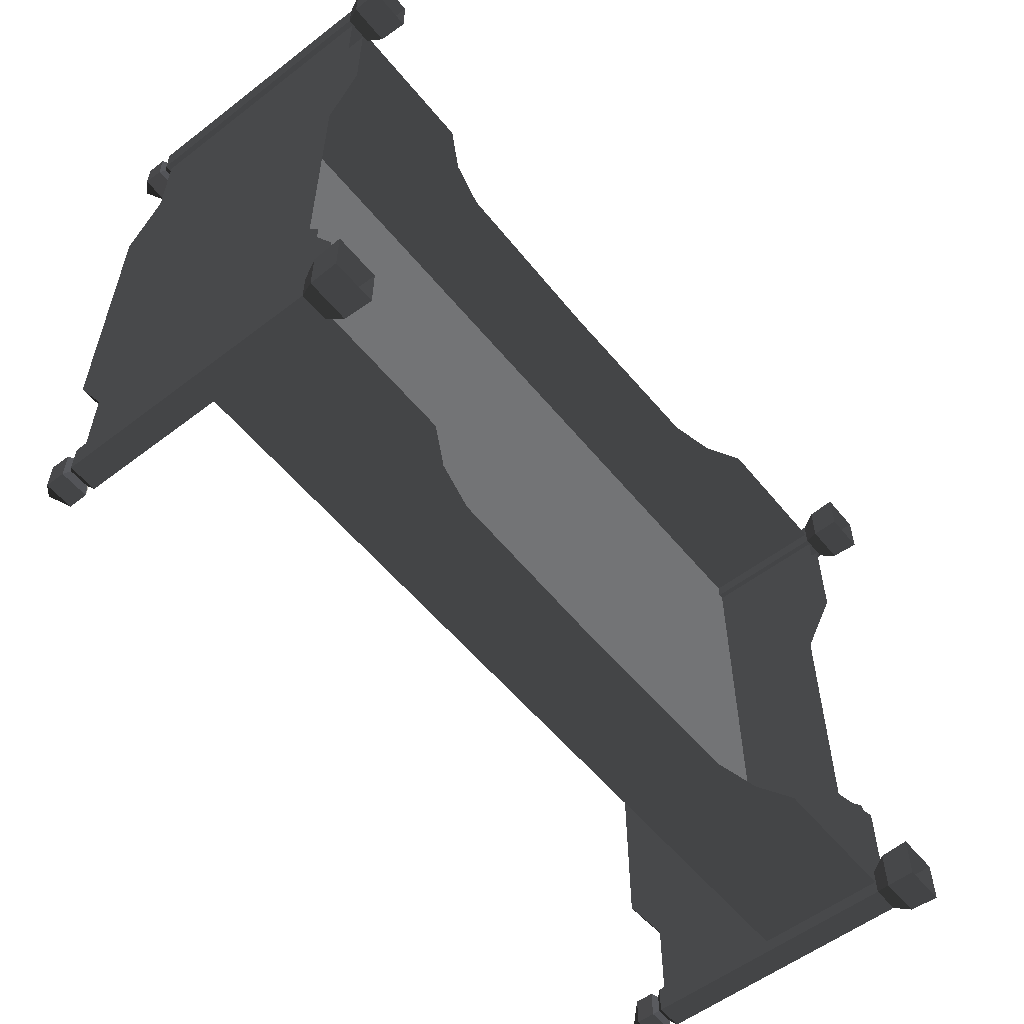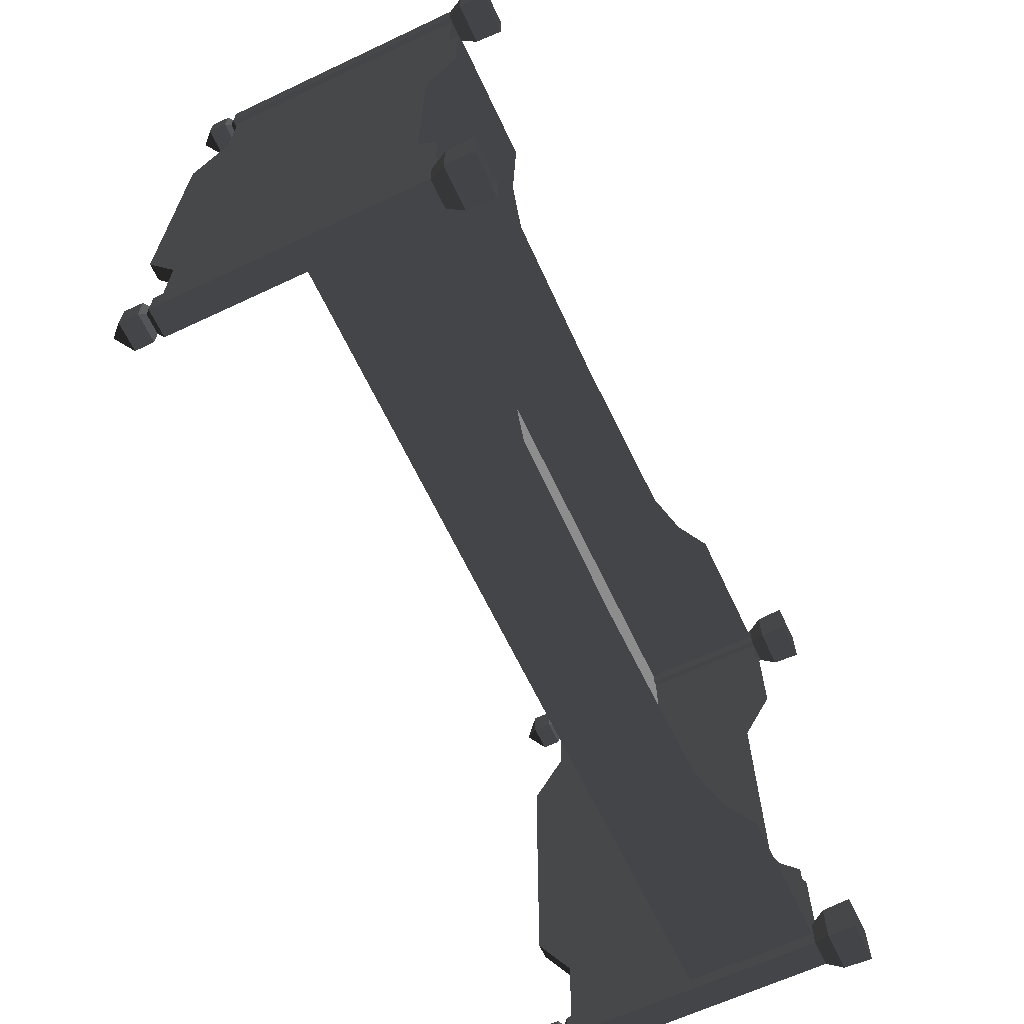
<metadata>
{"format":"obj","ext":"obj","renderer":"f3d","projection":"perspective","resolution":1024,"background":"white","views":[{"elev":-56.1,"azim":128.7,"up":"+Y"},{"elev":-64.7,"azim":115.3,"up":"+Y"}]}
</metadata>
<code>
v 1.141 0.6873 1.032
v 1.141 0.9749 1.032
v 1.197 0.9749 1.032
v 1.197 0.6873 1.032
v 1.197 0.4395 0.2576
v 1.197 -1.115e-06 0.2576
v 1.197 -1.115e-06 1.147
v 1.197 0.4917 1.147
v 1.197 0.6873 1.032
v 1.197 0.5464 0.2195
v 1.197 0.9749 1.032
v 1.197 0.628 0.1507
v 1.197 0.9749 0.1507
v 1.141 0.4917 1.147
v 1.141 0.6873 1.032
v 1.197 0.6873 1.032
v 1.197 0.4917 1.147
v 1.141 -1.063e-06 1.147
v 1.197 -1.115e-06 1.147
v 1.197 -0.4917 1.147
v 1.141 -0.4917 1.147
v 1.197 -0.6873 1.032
v 1.141 -0.6873 1.032
v -0.2583 -1.022 0.5903
v -1.685 -1.022 0.5903
v -1.685 1.571e-06 0.5903
v -0.2581 2.406e-07 0.5903
v 1.168 -1.022 0.5903
v 1.168 -1.089e-06 0.5903
v -0.2583 1.022 0.5903
v -0.2585 1.022 0.2648
v 0.3744 1.022 0.2576
v 1.168 1.022 0.5903
v 1.168 1.022 0.1507
v 0.5282 1.022 0.2195
v 0.6458 1.022 0.1507
v 1.141 0.6873 1.032
v 1.141 0.628 0.1507
v 1.141 0.9749 0.1507
v 1.141 0.9749 1.032
v 1.141 0.4395 0.2576
v 1.141 0.4917 1.147
v 1.141 -1.063e-06 1.147
v 1.141 -1.063e-06 0.2576
v 1.141 -0.4395 0.2576
v 1.141 -0.4917 1.147
v 1.141 -0.628 0.1507
v 1.141 -0.6873 1.032
v 1.141 -0.9749 0.1507
v 1.141 -0.9749 1.032
v 1.094 0.948 3.175e-07
v 1.094 1.095 3.415e-07
v 1.098 1.092 0.09554
v 1.098 0.9514 0.09554
v 1.238 0.9514 0.09554
v 1.238 1.092 0.09554
v 1.242 1.095 3.635e-07
v 1.242 0.948 3.395e-07
v 1.094 1.095 3.415e-07
v 1.242 1.095 3.635e-07
v 1.238 1.092 0.09554
v 1.098 1.092 0.09554
v 1.242 0.948 3.395e-07
v 1.094 0.948 3.175e-07
v 1.098 0.9514 0.09554
v 1.238 0.9514 0.09554
v 1.215 0.9743 0.1475
v 1.121 0.9743 0.1475
v 1.121 0.9749 1.041
v 1.215 0.9749 1.041
v 1.215 1.069 0.1475
v 1.215 0.9743 0.1475
v 1.215 0.9749 1.041
v 1.215 1.069 1.041
v 1.121 1.069 1.041
v 1.121 1.069 0.1475
v 1.215 1.069 0.1475
v 1.215 1.069 1.041
v 1.121 0.9749 1.041
v 1.121 0.9743 0.1475
v 1.121 1.069 0.1475
v 1.121 1.069 1.041
v 1.238 0.9514 0.09554
v 1.098 0.9514 0.09554
v 1.121 0.9743 0.1475
v 1.215 0.9743 0.1475
v 1.215 0.9743 0.1475
v 1.215 1.069 0.1475
v 1.238 1.092 0.09554
v 1.238 0.9514 0.09554
v 1.098 1.092 0.09554
v 1.238 1.092 0.09554
v 1.215 1.069 0.1475
v 1.121 1.069 0.1475
v 1.098 0.9514 0.09554
v 1.098 1.092 0.09554
v 1.121 1.069 0.1475
v 1.121 0.9743 0.1475
v 1.215 1.069 1.041
v 1.215 0.9749 1.041
v 1.201 0.9887 1.058
v 1.201 1.055 1.058
v 1.121 1.069 1.041
v 1.215 1.069 1.041
v 1.201 1.055 1.058
v 1.135 1.055 1.058
v 1.135 0.9887 1.058
v 1.121 0.9749 1.041
v 1.121 1.069 1.041
v 1.135 1.055 1.058
v 1.215 0.9749 1.041
v 1.121 0.9749 1.041
v 1.135 0.9887 1.058
v 1.201 0.9887 1.058
v 1.215 0.9745 1.075
v 1.121 0.9745 1.075
v 1.121 0.9742 1.138
v 1.216 0.9742 1.138
v 1.216 0.9742 1.138
v 1.216 1.069 1.138
v 1.215 1.069 1.075
v 1.215 0.9745 1.075
v 1.121 1.069 1.075
v 1.215 1.069 1.075
v 1.216 1.069 1.138
v 1.121 1.069 1.138
v 1.121 0.9745 1.075
v 1.121 1.069 1.075
v 1.121 1.069 1.138
v 1.121 0.9742 1.138
v 1.216 1.069 1.138
v 1.168 1.022 1.191
v 1.121 1.069 1.138
v 1.121 1.069 1.138
v 1.168 1.022 1.191
v 1.121 0.9742 1.138
v 1.121 0.9742 1.138
v 1.168 1.022 1.191
v 1.216 0.9742 1.138
v 1.216 0.9742 1.138
v 1.168 1.022 1.191
v 1.216 1.069 1.138
v 1.121 0.9745 1.075
v 1.135 0.9887 1.058
v 1.135 1.055 1.058
v 1.121 1.069 1.075
v 1.201 1.055 1.058
v 1.215 1.069 1.075
v 1.121 1.069 1.075
v 1.135 1.055 1.058
v 1.201 0.9887 1.058
v 1.215 0.9745 1.075
v 1.215 1.069 1.075
v 1.201 1.055 1.058
v 1.135 0.9887 1.058
v 1.121 0.9745 1.075
v 1.215 0.9745 1.075
v 1.201 0.9887 1.058
v 1.197 -0.9749 1.032
v 1.141 -0.9749 1.032
v 1.141 -0.6873 1.032
v 1.197 -0.6873 1.032
v -0.2583 1.022 0.5903
v -1.685 1.022 0.5903
v -0.8915 1.022 0.2576
v -0.2585 1.022 0.2648
v -1.685 1.022 0.1507
v -1.045 1.022 0.2195
v -1.163 1.022 0.1507
v 1.094 -0.948 8.639e-09
v 1.098 -0.9514 0.09554
v 1.098 -1.092 0.09554
v 1.094 -1.095 -1.535e-08
v 1.238 -0.9514 0.09554
v 1.242 -0.948 3.058e-08
v 1.242 -1.095 6.592e-09
v 1.238 -1.092 0.09554
v 1.094 -1.095 -1.535e-08
v 1.098 -1.092 0.09554
v 1.238 -1.092 0.09554
v 1.242 -1.095 6.592e-09
v 1.242 -0.948 3.058e-08
v 1.238 -0.9514 0.09554
v 1.098 -0.9514 0.09554
v 1.094 -0.948 8.639e-09
v 1.215 -0.9743 0.1475
v 1.215 -0.9749 1.041
v 1.121 -0.9749 1.041
v 1.121 -0.9743 0.1475
v 1.215 -1.069 0.1475
v 1.215 -1.069 1.041
v 1.215 -0.9749 1.041
v 1.215 -0.9743 0.1475
v 1.121 -1.069 1.041
v 1.215 -1.069 1.041
v 1.215 -1.069 0.1475
v 1.121 -1.069 0.1475
v 1.121 -0.9749 1.041
v 1.121 -1.069 1.041
v 1.121 -1.069 0.1475
v 1.121 -0.9743 0.1475
v 1.238 -0.9514 0.09554
v 1.215 -0.9743 0.1475
v 1.121 -0.9743 0.1475
v 1.098 -0.9514 0.09554
v 1.215 -0.9743 0.1475
v 1.238 -0.9514 0.09554
v 1.238 -1.092 0.09554
v 1.215 -1.069 0.1475
v 1.098 -1.092 0.09554
v 1.121 -1.069 0.1475
v 1.215 -1.069 0.1475
v 1.238 -1.092 0.09554
v 1.098 -0.9514 0.09554
v 1.121 -0.9743 0.1475
v 1.121 -1.069 0.1475
v 1.098 -1.092 0.09554
v 1.215 -1.069 1.041
v 1.201 -1.055 1.058
v 1.201 -0.9887 1.058
v 1.215 -0.9749 1.041
v 1.121 -1.069 1.041
v 1.135 -1.055 1.058
v 1.201 -1.055 1.058
v 1.215 -1.069 1.041
v 1.135 -0.9887 1.058
v 1.135 -1.055 1.058
v 1.121 -1.069 1.041
v 1.121 -0.9749 1.041
v 1.215 -0.9749 1.041
v 1.201 -0.9887 1.058
v 1.135 -0.9887 1.058
v 1.121 -0.9749 1.041
v 1.215 -0.9745 1.075
v 1.216 -0.9742 1.138
v 1.121 -0.9742 1.138
v 1.121 -0.9745 1.075
v 1.216 -0.9742 1.138
v 1.215 -0.9745 1.075
v 1.215 -1.069 1.075
v 1.216 -1.069 1.138
v 1.121 -1.069 1.075
v 1.121 -1.069 1.138
v 1.216 -1.069 1.138
v 1.215 -1.069 1.075
v 1.121 -0.9745 1.075
v 1.121 -0.9742 1.138
v 1.121 -1.069 1.138
v 1.121 -1.069 1.075
v 1.216 -1.069 1.138
v 1.121 -1.069 1.138
v 1.168 -1.022 1.191
v 1.121 -1.069 1.138
v 1.121 -0.9742 1.138
v 1.168 -1.022 1.191
v 1.121 -0.9742 1.138
v 1.216 -0.9742 1.138
v 1.168 -1.022 1.191
v 1.216 -0.9742 1.138
v 1.216 -1.069 1.138
v 1.168 -1.022 1.191
v 1.121 -0.9745 1.075
v 1.121 -1.069 1.075
v 1.135 -1.055 1.058
v 1.135 -0.9887 1.058
v 1.201 -1.055 1.058
v 1.135 -1.055 1.058
v 1.121 -1.069 1.075
v 1.215 -1.069 1.075
v 1.201 -0.9887 1.058
v 1.201 -1.055 1.058
v 1.215 -1.069 1.075
v 1.215 -0.9745 1.075
v 1.135 -0.9887 1.058
v 1.201 -0.9887 1.058
v 1.215 -0.9745 1.075
v 1.121 -0.9745 1.075
v 1.197 -0.4395 0.2576
v 1.197 -0.4917 1.147
v 1.197 -1.115e-06 1.147
v 1.197 -1.115e-06 0.2576
v 1.197 -0.6873 1.032
v 1.197 -0.5464 0.2195
v 1.197 -0.9749 1.032
v 1.197 -0.628 0.1507
v 1.197 -0.9749 0.1507
v -1.713 0.6873 1.032
v -1.713 0.9749 1.032
v -1.657 0.9749 1.032
v -1.657 0.6873 1.032
v -1.657 0.4395 0.2576
v -1.657 1.544e-06 0.2576
v -1.657 1.544e-06 1.147
v -1.657 0.4917 1.147
v -1.657 0.6873 1.032
v -1.657 0.5464 0.2195
v -1.657 0.9749 1.032
v -1.657 0.628 0.1507
v -1.657 0.9749 0.1507
v -1.713 0.4917 1.147
v -1.713 0.6873 1.032
v -1.657 0.6873 1.032
v -1.657 0.4917 1.147
v -1.713 1.597e-06 1.147
v -1.657 1.544e-06 1.147
v -1.657 -0.4917 1.147
v -1.713 -0.4917 1.147
v -1.657 -0.6873 1.032
v -1.713 -0.6873 1.032
v -1.713 0.6873 1.032
v -1.713 0.628 0.1507
v -1.713 0.9749 0.1507
v -1.713 0.9749 1.032
v -1.713 0.4395 0.2576
v -1.713 0.4917 1.147
v -1.713 1.597e-06 1.147
v -1.713 1.597e-06 0.2576
v -1.713 -0.4395 0.2576
v -1.713 -0.4917 1.147
v -1.713 -0.628 0.1507
v -1.713 -0.6873 1.032
v -1.713 -0.9749 0.1507
v -1.713 -0.9749 1.032
v -1.759 0.948 -1.077e-07
v -1.759 1.095 -8.37e-08
v -1.756 1.092 0.09554
v -1.756 0.9514 0.09554
v -1.615 0.9514 0.09554
v -1.615 1.092 0.09554
v -1.612 1.095 -6.176e-08
v -1.612 0.948 -8.574e-08
v -1.759 1.095 -8.37e-08
v -1.612 1.095 -6.176e-08
v -1.615 1.092 0.09554
v -1.756 1.092 0.09554
v -1.612 0.948 -8.574e-08
v -1.759 0.948 -1.077e-07
v -1.756 0.9514 0.09554
v -1.615 0.9514 0.09554
v -1.638 0.9743 0.1475
v -1.733 0.9743 0.1475
v -1.732 0.9749 1.041
v -1.639 0.9749 1.041
v -1.638 1.069 0.1475
v -1.638 0.9743 0.1475
v -1.639 0.9749 1.041
v -1.639 1.069 1.041
v -1.732 1.069 1.041
v -1.733 1.069 0.1475
v -1.638 1.069 0.1475
v -1.639 1.069 1.041
v -1.732 0.9749 1.041
v -1.733 0.9743 0.1475
v -1.733 1.069 0.1475
v -1.732 1.069 1.041
v -1.615 0.9514 0.09554
v -1.756 0.9514 0.09554
v -1.733 0.9743 0.1475
v -1.638 0.9743 0.1475
v -1.638 0.9743 0.1475
v -1.638 1.069 0.1475
v -1.615 1.092 0.09554
v -1.615 0.9514 0.09554
v -1.756 1.092 0.09554
v -1.615 1.092 0.09554
v -1.638 1.069 0.1475
v -1.733 1.069 0.1475
v -1.756 0.9514 0.09554
v -1.756 1.092 0.09554
v -1.733 1.069 0.1475
v -1.733 0.9743 0.1475
v -1.639 1.069 1.041
v -1.639 0.9749 1.041
v -1.653 0.9887 1.058
v -1.653 1.055 1.058
v -1.732 1.069 1.041
v -1.639 1.069 1.041
v -1.653 1.055 1.058
v -1.718 1.055 1.058
v -1.718 0.9887 1.058
v -1.732 0.9749 1.041
v -1.732 1.069 1.041
v -1.718 1.055 1.058
v -1.639 0.9749 1.041
v -1.732 0.9749 1.041
v -1.718 0.9887 1.058
v -1.653 0.9887 1.058
v -1.638 0.9745 1.075
v -1.733 0.9745 1.075
v -1.733 0.9742 1.138
v -1.638 0.9742 1.138
v -1.638 0.9742 1.138
v -1.638 1.069 1.138
v -1.638 1.069 1.075
v -1.638 0.9745 1.075
v -1.733 1.069 1.075
v -1.638 1.069 1.075
v -1.638 1.069 1.138
v -1.733 1.069 1.138
v -1.733 0.9745 1.075
v -1.733 1.069 1.075
v -1.733 1.069 1.138
v -1.733 0.9742 1.138
v -1.638 1.069 1.138
v -1.686 1.022 1.191
v -1.733 1.069 1.138
v -1.733 1.069 1.138
v -1.686 1.022 1.191
v -1.733 0.9742 1.138
v -1.733 0.9742 1.138
v -1.686 1.022 1.191
v -1.638 0.9742 1.138
v -1.638 0.9742 1.138
v -1.686 1.022 1.191
v -1.638 1.069 1.138
v -1.733 0.9745 1.075
v -1.718 0.9887 1.058
v -1.718 1.055 1.058
v -1.733 1.069 1.075
v -1.653 1.055 1.058
v -1.638 1.069 1.075
v -1.733 1.069 1.075
v -1.718 1.055 1.058
v -1.653 0.9887 1.058
v -1.638 0.9745 1.075
v -1.638 1.069 1.075
v -1.653 1.055 1.058
v -1.718 0.9887 1.058
v -1.733 0.9745 1.075
v -1.638 0.9745 1.075
v -1.653 0.9887 1.058
v -1.657 -0.9749 1.032
v -1.713 -0.9749 1.032
v -1.713 -0.6873 1.032
v -1.657 -0.6873 1.032
v -1.759 -0.948 -4.166e-07
v -1.756 -0.9514 0.09554
v -1.756 -1.092 0.09554
v -1.759 -1.095 -4.406e-07
v -1.615 -0.9514 0.09554
v -1.612 -0.948 -3.946e-07
v -1.612 -1.095 -4.186e-07
v -1.615 -1.092 0.09554
v -1.759 -1.095 -4.406e-07
v -1.756 -1.092 0.09554
v -1.615 -1.092 0.09554
v -1.612 -1.095 -4.186e-07
v -1.612 -0.948 -3.946e-07
v -1.615 -0.9514 0.09554
v -1.756 -0.9514 0.09554
v -1.759 -0.948 -4.166e-07
v -1.638 -0.9743 0.1475
v -1.639 -0.9749 1.041
v -1.732 -0.9749 1.041
v -1.733 -0.9743 0.1475
v -1.638 -1.069 0.1475
v -1.639 -1.069 1.041
v -1.639 -0.9749 1.041
v -1.638 -0.9743 0.1475
v -1.732 -1.069 1.041
v -1.639 -1.069 1.041
v -1.638 -1.069 0.1475
v -1.733 -1.069 0.1475
v -1.732 -0.9749 1.041
v -1.732 -1.069 1.041
v -1.733 -1.069 0.1475
v -1.733 -0.9743 0.1475
v -1.615 -0.9514 0.09554
v -1.638 -0.9743 0.1475
v -1.733 -0.9743 0.1475
v -1.756 -0.9514 0.09554
v -1.638 -0.9743 0.1475
v -1.615 -0.9514 0.09554
v -1.615 -1.092 0.09554
v -1.638 -1.069 0.1475
v -1.756 -1.092 0.09554
v -1.733 -1.069 0.1475
v -1.638 -1.069 0.1475
v -1.615 -1.092 0.09554
v -1.756 -0.9514 0.09554
v -1.733 -0.9743 0.1475
v -1.733 -1.069 0.1475
v -1.756 -1.092 0.09554
v -1.639 -1.069 1.041
v -1.653 -1.055 1.058
v -1.653 -0.9887 1.058
v -1.639 -0.9749 1.041
v -1.732 -1.069 1.041
v -1.718 -1.055 1.058
v -1.653 -1.055 1.058
v -1.639 -1.069 1.041
v -1.718 -0.9887 1.058
v -1.718 -1.055 1.058
v -1.732 -1.069 1.041
v -1.732 -0.9749 1.041
v -1.639 -0.9749 1.041
v -1.653 -0.9887 1.058
v -1.718 -0.9887 1.058
v -1.732 -0.9749 1.041
v -1.638 -0.9745 1.075
v -1.638 -0.9742 1.138
v -1.733 -0.9742 1.138
v -1.733 -0.9745 1.075
v -1.638 -0.9742 1.138
v -1.638 -0.9745 1.075
v -1.638 -1.069 1.075
v -1.638 -1.069 1.138
v -1.733 -1.069 1.075
v -1.733 -1.069 1.138
v -1.638 -1.069 1.138
v -1.638 -1.069 1.075
v -1.733 -0.9745 1.075
v -1.733 -0.9742 1.138
v -1.733 -1.069 1.138
v -1.733 -1.069 1.075
v -1.638 -1.069 1.138
v -1.733 -1.069 1.138
v -1.686 -1.022 1.191
v -1.733 -1.069 1.138
v -1.733 -0.9742 1.138
v -1.686 -1.022 1.191
v -1.733 -0.9742 1.138
v -1.638 -0.9742 1.138
v -1.686 -1.022 1.191
v -1.638 -0.9742 1.138
v -1.638 -1.069 1.138
v -1.686 -1.022 1.191
v -1.733 -0.9745 1.075
v -1.733 -1.069 1.075
v -1.718 -1.055 1.058
v -1.718 -0.9887 1.058
v -1.653 -1.055 1.058
v -1.718 -1.055 1.058
v -1.733 -1.069 1.075
v -1.638 -1.069 1.075
v -1.653 -0.9887 1.058
v -1.653 -1.055 1.058
v -1.638 -1.069 1.075
v -1.638 -0.9745 1.075
v -1.718 -0.9887 1.058
v -1.653 -0.9887 1.058
v -1.638 -0.9745 1.075
v -1.733 -0.9745 1.075
v -1.657 -0.4395 0.2576
v -1.657 -0.4917 1.147
v -1.657 1.544e-06 1.147
v -1.657 1.544e-06 0.2576
v -1.657 -0.6873 1.032
v -1.657 -0.5464 0.2195
v -1.657 -0.9749 1.032
v -1.657 -0.628 0.1507
v -1.657 -0.9749 0.1507
v -0.2583 -1.022 0.5903
v -0.2585 -1.022 0.2648
v -0.8915 -1.022 0.2576
v -1.685 -1.022 0.5903
v -1.685 -1.022 0.1507
v -1.045 -1.022 0.2195
v -1.163 -1.022 0.1507
v -0.2583 -1.022 0.5903
v 1.168 -1.022 0.5903
v 0.3744 -1.022 0.2576
v -0.2585 -1.022 0.2648
v 1.168 -1.022 0.1507
v 0.5282 -1.022 0.2195
v 0.6458 -1.022 0.1507
v -0.2581 2.406e-07 0.5903
v -1.685 1.571e-06 0.5903
v -1.685 1.022 0.5903
v -0.2583 1.022 0.5903
v 1.168 -1.089e-06 0.5903
v 1.168 1.022 0.5903
g Bed_01_(2)_6307_6
f 1 3 2
f 1 4 3
f 5 7 6
f 5 8 7
f 9 8 5
f 9 5 10
f 10 11 9
f 10 12 11
f 11 12 13
f 14 16 15
f 14 17 16
f 18 17 14
f 18 19 17
f 20 19 18
f 20 18 21
f 22 20 21
f 22 21 23
f 24 26 25
f 24 27 26
f 28 27 24
f 28 29 27
f 30 32 31
f 30 33 32
f 32 33 34
f 32 34 35
f 34 36 35
f 37 39 38
f 37 40 39
f 37 38 41
f 37 41 42
f 41 43 42
f 41 44 43
f 45 43 44
f 45 46 43
f 47 46 45
f 47 48 46
f 49 48 47
f 49 50 48
f 51 53 52
f 51 54 53
f 55 57 56
f 55 58 57
f 59 61 60
f 59 62 61
f 63 65 64
f 63 66 65
f 67 69 68
f 67 70 69
f 71 73 72
f 71 74 73
f 75 77 76
f 75 78 77
f 79 81 80
f 79 82 81
f 83 85 84
f 83 86 85
f 87 89 88
f 87 90 89
f 91 93 92
f 91 94 93
f 95 97 96
f 95 98 97
f 99 101 100
f 99 102 101
f 103 105 104
f 103 106 105
f 107 109 108
f 107 110 109
f 111 113 112
f 111 114 113
f 115 117 116
f 115 118 117
f 119 121 120
f 119 122 121
f 123 125 124
f 123 126 125
f 127 129 128
f 127 130 129
f 131 133 132
f 134 136 135
f 137 139 138
f 140 142 141
f 143 145 144
f 143 146 145
f 147 149 148
f 147 150 149
f 151 153 152
f 151 154 153
f 155 157 156
f 155 158 157
f 159 161 160
f 159 162 161
f 163 165 164
f 163 166 165
f 165 167 164
f 165 168 167
f 167 168 169
f 170 172 171
f 170 173 172
f 174 176 175
f 174 177 176
f 178 180 179
f 178 181 180
f 182 184 183
f 182 185 184
f 186 188 187
f 186 189 188
f 190 192 191
f 190 193 192
f 194 196 195
f 194 197 196
f 198 200 199
f 198 201 200
f 202 204 203
f 202 205 204
f 206 208 207
f 206 209 208
f 210 212 211
f 210 213 212
f 214 216 215
f 214 217 216
f 218 220 219
f 218 221 220
f 222 224 223
f 222 225 224
f 226 228 227
f 226 229 228
f 230 232 231
f 230 233 232
f 234 236 235
f 234 237 236
f 238 240 239
f 238 241 240
f 242 244 243
f 242 245 244
f 246 248 247
f 246 249 248
f 250 252 251
f 253 255 254
f 256 258 257
f 259 261 260
f 262 264 263
f 262 265 264
f 266 268 267
f 266 269 268
f 270 272 271
f 270 273 272
f 274 276 275
f 274 277 276
f 278 280 279
f 278 281 280
f 282 278 279
f 282 283 278
f 283 282 284
f 283 284 285
f 284 286 285
f 287 289 288
f 287 290 289
f 291 293 292
f 291 294 293
f 295 294 291
f 295 291 296
f 296 297 295
f 296 298 297
f 297 298 299
f 300 302 301
f 300 303 302
f 304 303 300
f 304 305 303
f 306 305 304
f 306 304 307
f 308 306 307
f 308 307 309
f 310 312 311
f 310 313 312
f 310 311 314
f 310 314 315
f 314 316 315
f 314 317 316
f 318 316 317
f 318 319 316
f 320 319 318
f 320 321 319
f 322 321 320
f 322 323 321
f 324 326 325
f 324 327 326
f 328 330 329
f 328 331 330
f 332 334 333
f 332 335 334
f 336 338 337
f 336 339 338
f 340 342 341
f 340 343 342
f 344 346 345
f 344 347 346
f 348 350 349
f 348 351 350
f 352 354 353
f 352 355 354
f 356 358 357
f 356 359 358
f 360 362 361
f 360 363 362
f 364 366 365
f 364 367 366
f 368 370 369
f 368 371 370
f 372 374 373
f 372 375 374
f 376 378 377
f 376 379 378
f 380 382 381
f 380 383 382
f 384 386 385
f 384 387 386
f 388 390 389
f 388 391 390
f 392 394 393
f 392 395 394
f 396 398 397
f 396 399 398
f 400 402 401
f 400 403 402
f 404 406 405
f 407 409 408
f 410 412 411
f 413 415 414
f 416 418 417
f 416 419 418
f 420 422 421
f 420 423 422
f 424 426 425
f 424 427 426
f 428 430 429
f 428 431 430
f 432 434 433
f 432 435 434
f 436 438 437
f 436 439 438
f 440 442 441
f 440 443 442
f 444 446 445
f 444 447 446
f 448 450 449
f 448 451 450
f 452 454 453
f 452 455 454
f 456 458 457
f 456 459 458
f 460 462 461
f 460 463 462
f 464 466 465
f 464 467 466
f 468 470 469
f 468 471 470
f 472 474 473
f 472 475 474
f 476 478 477
f 476 479 478
f 480 482 481
f 480 483 482
f 484 486 485
f 484 487 486
f 488 490 489
f 488 491 490
f 492 494 493
f 492 495 494
f 496 498 497
f 496 499 498
f 500 502 501
f 500 503 502
f 504 506 505
f 504 507 506
f 508 510 509
f 508 511 510
f 512 514 513
f 512 515 514
f 516 518 517
f 519 521 520
f 522 524 523
f 525 527 526
f 528 530 529
f 528 531 530
f 532 534 533
f 532 535 534
f 536 538 537
f 536 539 538
f 540 542 541
f 540 543 542
f 544 546 545
f 544 547 546
f 548 544 545
f 548 549 544
f 549 548 550
f 549 550 551
f 550 552 551
f 553 555 554
f 553 556 555
f 555 556 557
f 555 557 558
f 557 559 558
f 560 562 561
f 560 563 562
f 562 564 561
f 562 565 564
f 564 565 566
f 567 569 568
f 567 570 569
f 571 570 567
f 571 572 570

</code>
